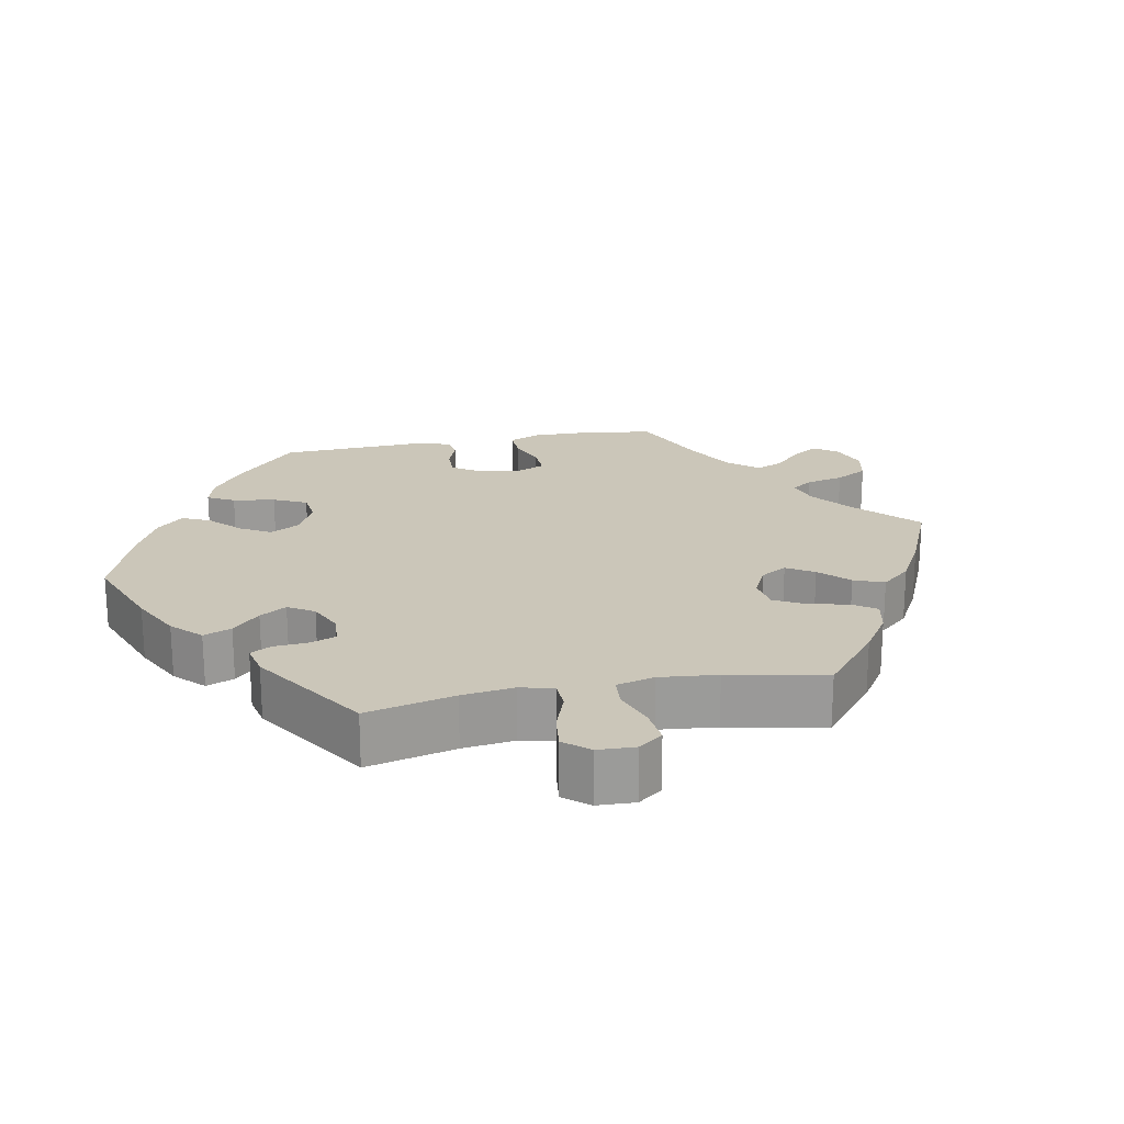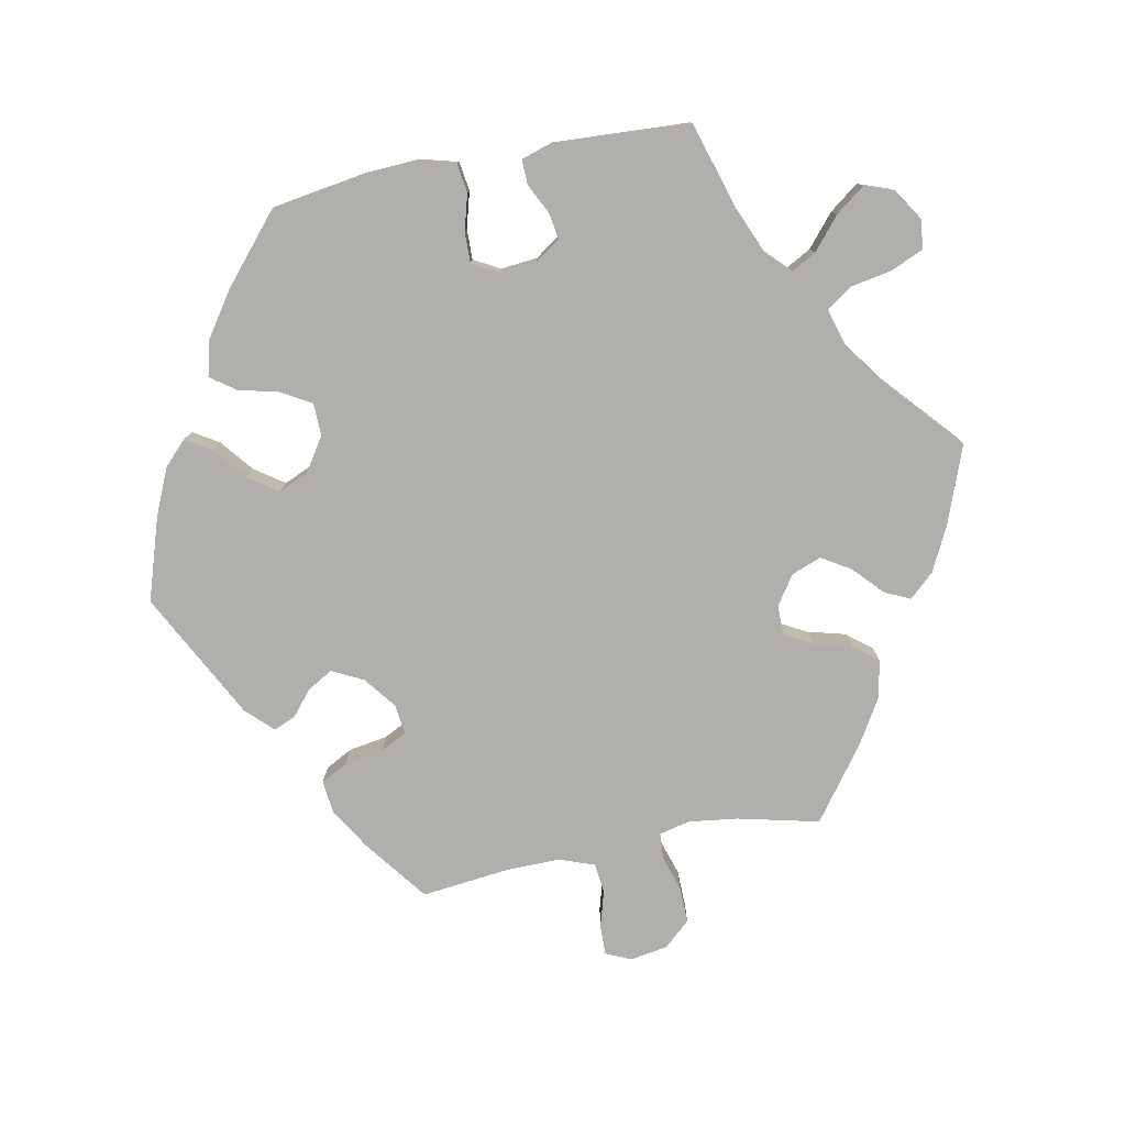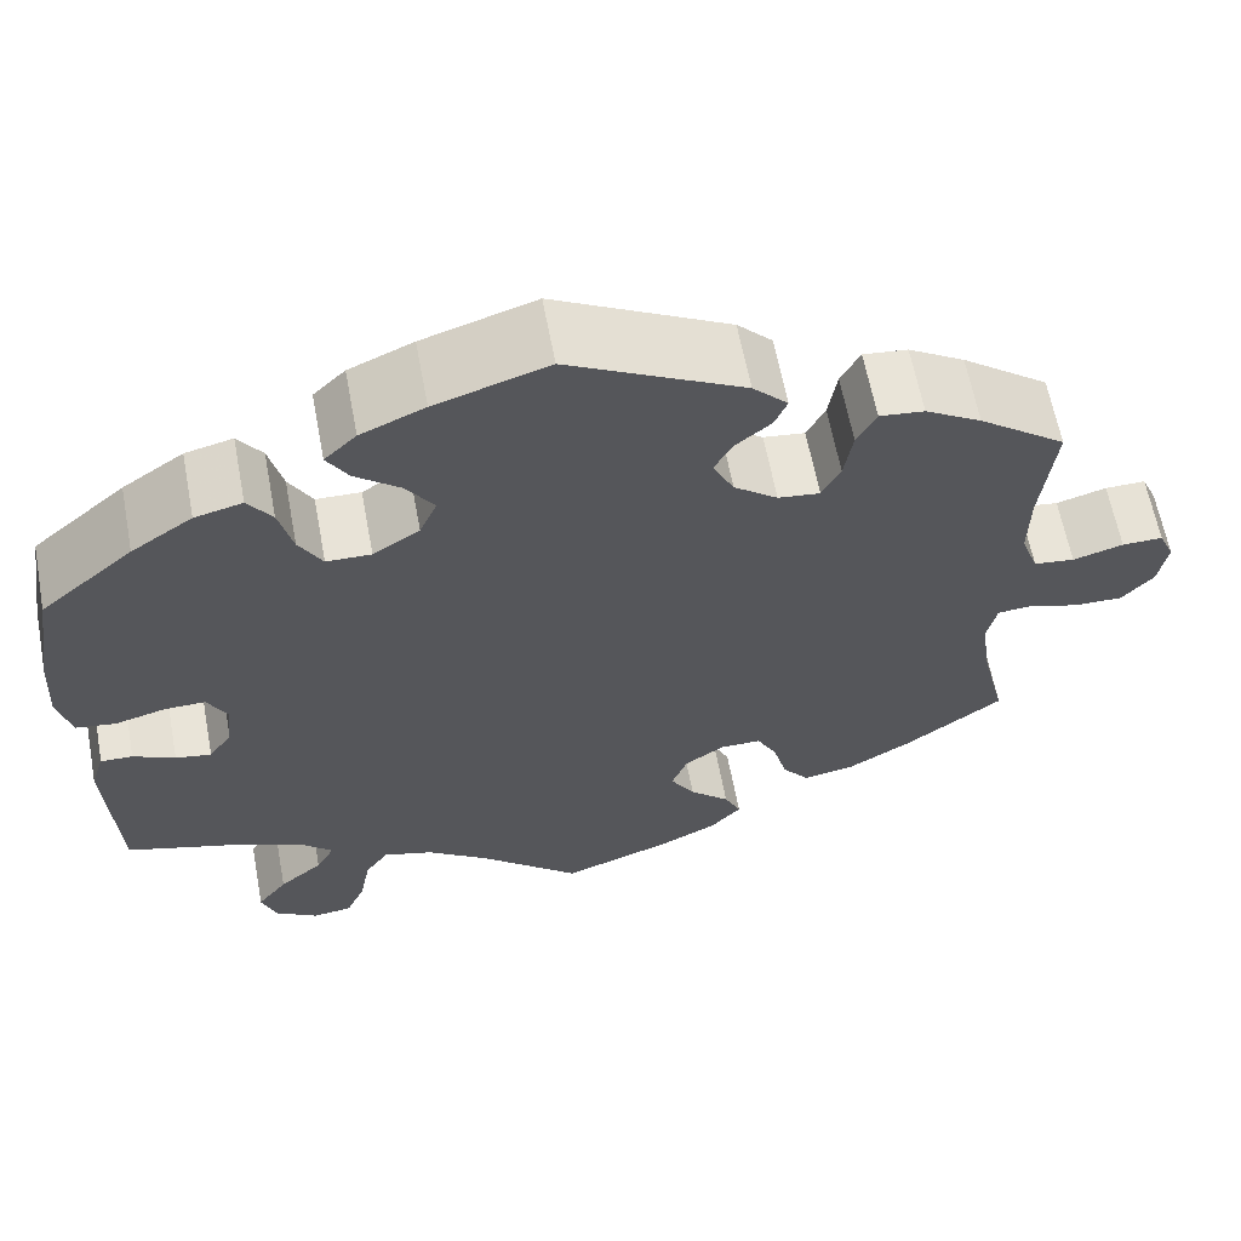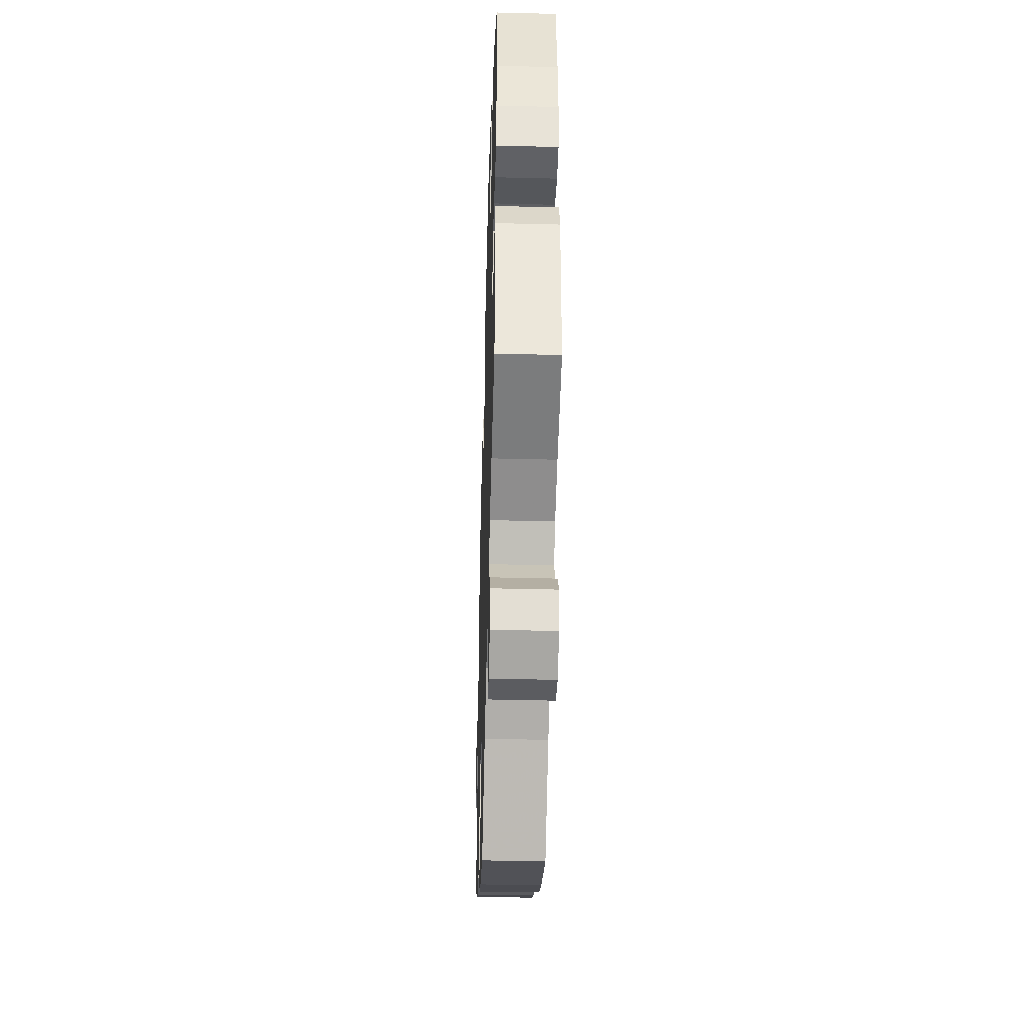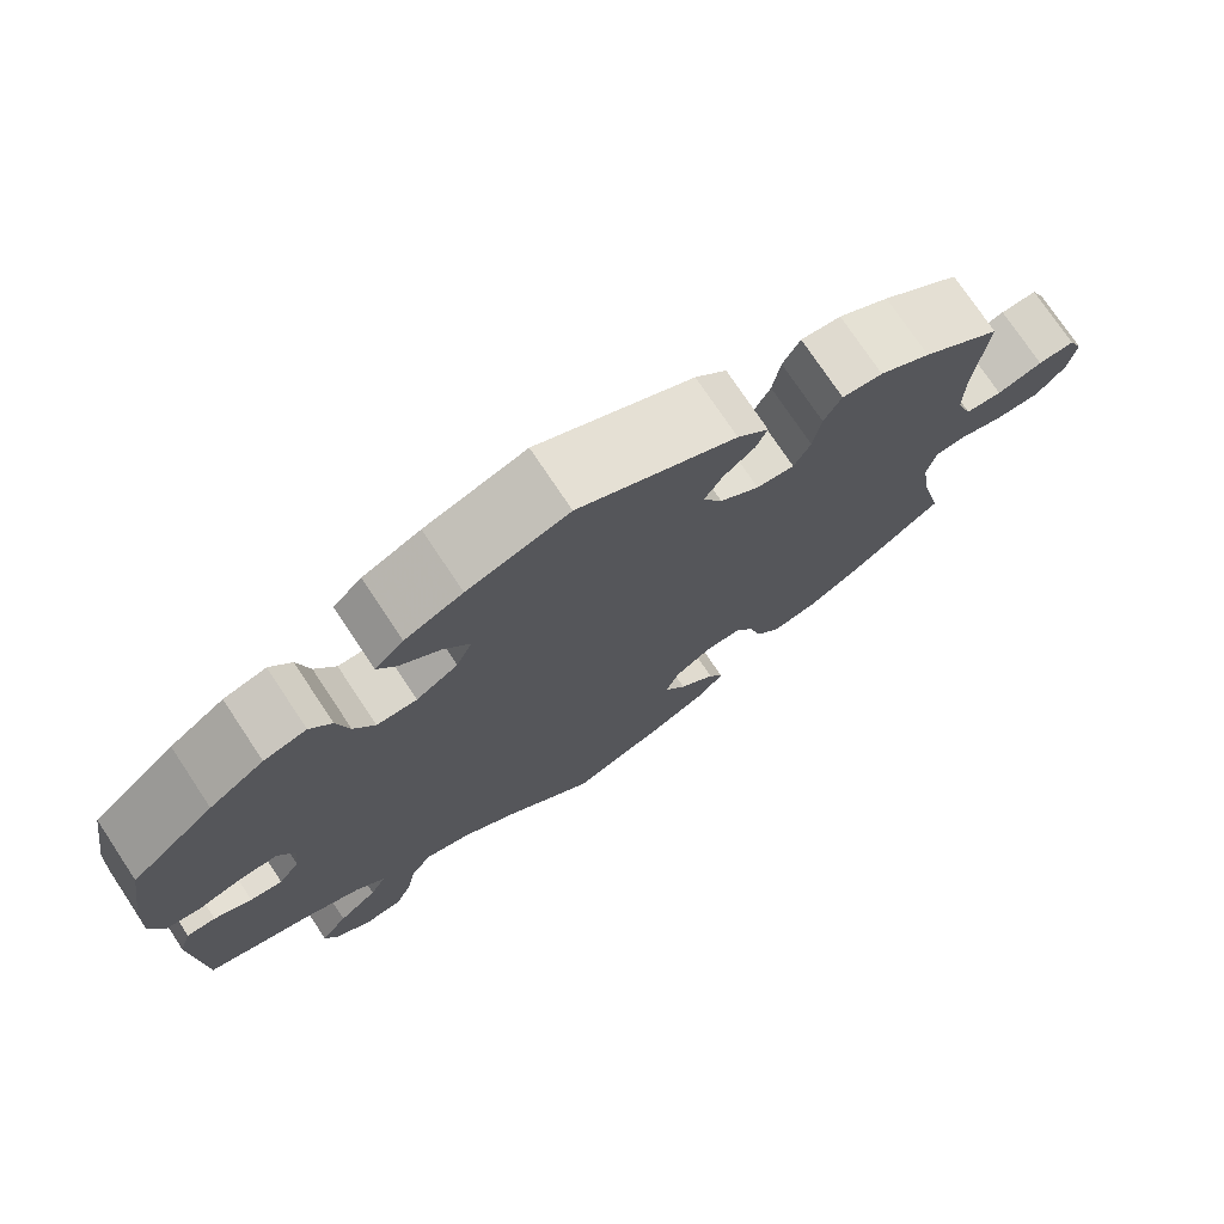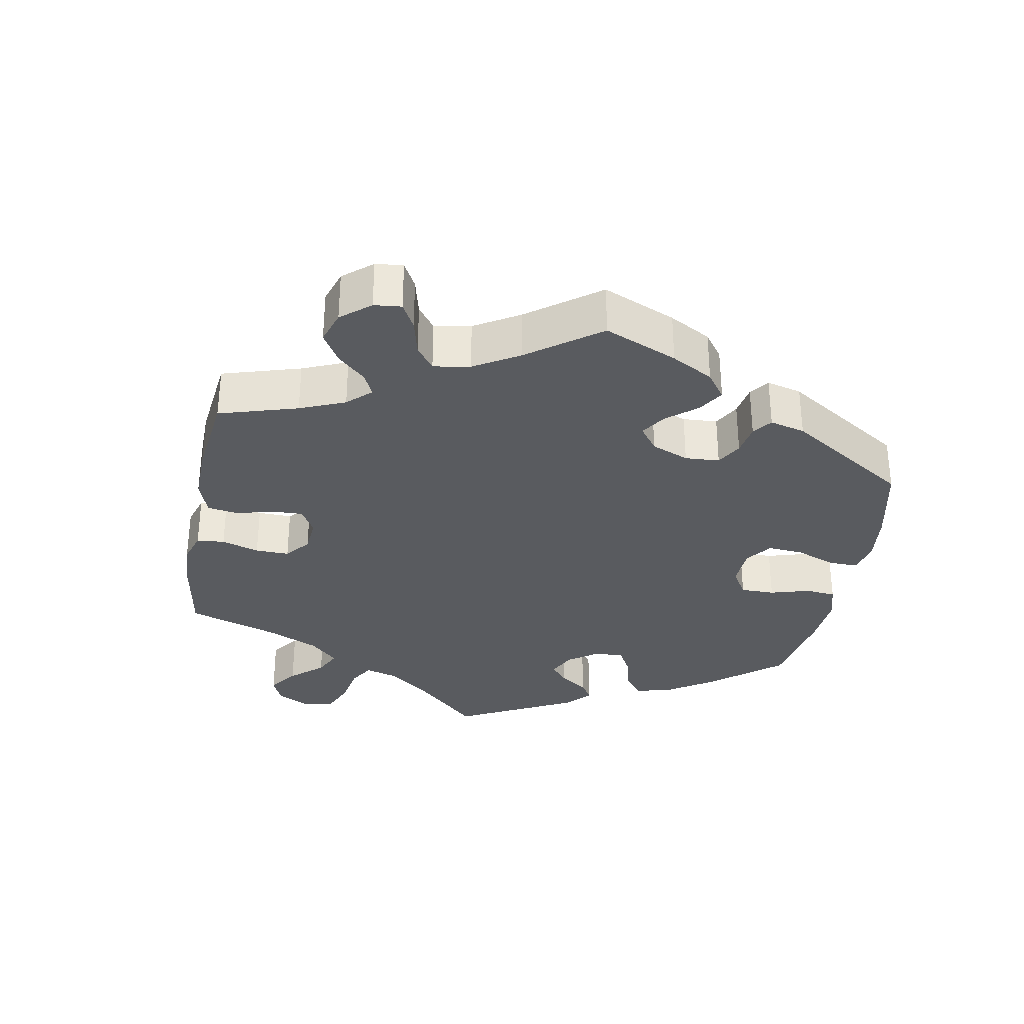
<metadata>
{"format":"obj","ext":"obj","renderer":"f3d","projection":"perspective","resolution":1024,"background":"white","views":[{"elev":20.8,"azim":138.9,"up":"+Y"},{"elev":-78.1,"azim":101.1,"up":"+Y"},{"elev":62.5,"azim":169.3,"up":"+Z"},{"elev":-41.9,"azim":88.3,"up":"+Z"},{"elev":74.8,"azim":146.4,"up":"+Z"},{"elev":-32.6,"azim":-70.5,"up":"+Y"}]}
</metadata>
<code>
v -0.109 0.07 -0.537
v -0.171 0.07 -0.506
v -0.203 0.07 -0.471
v -0.186 0.07 -0.435
v -0.145 0.07 -0.397
v -0.12 0.07 -0.356
v -0.136 0.07 -0.314
v -0.177 0.07 -0.286
v -0.219 0.07 -0.286
v -0.24 0.07 -0.325
v -0.254 0.07 -0.378
v -0.282 0.07 -0.413
v -0.335 0.07 -0.403
v -0.4 0.07 -0.364
v -0.501 0.07 -0.289
v -0.474 0.07 -0.175
v -0.465 0.07 -0.106
v -0.475 0.07 -0.062
v -0.511 0.07 -0.059
v -0.562 0.07 -0.075
v -0.613 0.07 -0.076
v -0.646 0.07 -0.039
v -0.655 0.07 0.014
v -0.639 0.07 0.05
v -0.597 0.07 0.049
v -0.545 0.07 0.034
v -0.503 0.07 0.039
v -0.485 0.07 0.089
v -0.486 0.07 0.164
v -0.5 0.07 0.289
v -0.41 0.07 0.357
v -0.352 0.07 0.392
v -0.306 0.07 0.397
v -0.286 0.07 0.359
v -0.277 0.07 0.304
v -0.258 0.07 0.267
v -0.215 0.07 0.272
v -0.17 0.07 0.307
v -0.148 0.07 0.351
v -0.169 0.07 0.387
v -0.204 0.07 0.416
v -0.217 0.07 0.447
v -0.181 0.07 0.484
v -0.001 0.07 0.578
v 0.115 0.07 0.541
v 0.181 0.07 0.512
v 0.214 0.07 0.48
v 0.192 0.07 0.444
v 0.146 0.07 0.407
v 0.117 0.07 0.365
v 0.135 0.07 0.323
v 0.183 0.07 0.292
v 0.229 0.07 0.293
v 0.253 0.07 0.335
v 0.267 0.07 0.392
v 0.292 0.07 0.427
v 0.341 0.07 0.415
v 0.404 0.07 0.372
v 0.5 0.07 0.29
v 0.52 0.07 0.163
v 0.524 0.07 0.086
v 0.51 0.07 0.033
v 0.469 0.07 0.027
v 0.418 0.07 0.041
v 0.375 0.07 0.042
v 0.355 0.07 0.005
v 0.36 0.07 -0.047
v 0.384 0.07 -0.082
v 0.421 0.07 -0.076
v 0.464 0.07 -0.055
v 0.497 0.07 -0.054
v 0.511 0.07 -0.098
v 0.501 0.07 -0.289
v 0.381 0.07 -0.325
v 0.314 0.07 -0.353
v 0.28 0.07 -0.386
v 0.299 0.07 -0.421
v 0.344 0.07 -0.459
v 0.375 0.07 -0.5
v 0.36 0.07 -0.542
v 0.316 0.07 -0.57
v 0.275 0.07 -0.565
v 0.255 0.07 -0.519
v 0.244 0.07 -0.46
v 0.22 0.07 -0.425
v 0.168 0.07 -0.44
v 0.103 0.07 -0.487
v 0.001 0.07 -0.578
v -0.109 0 -0.537
v -0.171 0 -0.506
v -0.203 0 -0.471
v -0.186 0 -0.435
v -0.145 0 -0.397
v -0.12 0 -0.356
v -0.136 0 -0.314
v -0.177 0 -0.286
v -0.219 0 -0.286
v -0.24 0 -0.325
v -0.254 0 -0.378
v -0.282 0 -0.413
v -0.335 0 -0.403
v -0.4 0 -0.364
v -0.501 0 -0.289
v -0.474 0 -0.175
v -0.465 0 -0.106
v -0.475 0 -0.062
v -0.511 0 -0.059
v -0.562 0 -0.075
v -0.613 0 -0.076
v -0.646 0 -0.039
v -0.655 0 0.014
v -0.639 0 0.05
v -0.597 0 0.049
v -0.545 0 0.034
v -0.503 0 0.039
v -0.485 0 0.089
v -0.486 0 0.164
v -0.5 0 0.289
v -0.41 0 0.357
v -0.352 0 0.392
v -0.306 0 0.397
v -0.286 0 0.359
v -0.277 0 0.304
v -0.258 0 0.267
v -0.215 0 0.272
v -0.17 0 0.307
v -0.148 0 0.351
v -0.169 0 0.387
v -0.204 0 0.416
v -0.217 0 0.447
v -0.181 0 0.484
v -0.001 0 0.578
v 0.115 0 0.541
v 0.181 0 0.512
v 0.214 0 0.48
v 0.192 0 0.444
v 0.146 0 0.407
v 0.117 0 0.365
v 0.135 0 0.323
v 0.183 0 0.292
v 0.229 0 0.293
v 0.253 0 0.335
v 0.267 0 0.392
v 0.292 0 0.427
v 0.341 0 0.415
v 0.404 0 0.372
v 0.5 0 0.29
v 0.52 0 0.163
v 0.524 0 0.086
v 0.51 0 0.033
v 0.469 0 0.027
v 0.418 0 0.041
v 0.375 0 0.042
v 0.355 0 0.005
v 0.36 0 -0.047
v 0.384 0 -0.082
v 0.421 0 -0.076
v 0.464 0 -0.055
v 0.497 0 -0.054
v 0.511 0 -0.098
v 0.501 0 -0.289
v 0.381 0 -0.325
v 0.314 0 -0.353
v 0.28 0 -0.386
v 0.299 0 -0.421
v 0.344 0 -0.459
v 0.375 0 -0.5
v 0.36 0 -0.542
v 0.316 0 -0.57
v 0.275 0 -0.565
v 0.255 0 -0.519
v 0.244 0 -0.46
v 0.22 0 -0.425
v 0.168 0 -0.44
v 0.103 0 -0.487
v 0.001 0 -0.578
f 87 88 1 2
f 86 87 2 3
f 85 86 3 4
f 81 82 83 84
f 79 80 81 84
f 77 78 79 84
f 76 77 84 85
f 75 76 85 4
f 71 72 73 74
f 69 70 71 74
f 68 69 74 75
f 67 68 75 4
f 61 62 63 64
f 61 64 65
f 60 61 65
f 59 60 65
f 58 59 65 66
f 54 55 56 57
f 53 54 57 58
f 46 47 48 49
f 46 49 50
f 45 46 50
f 44 45 50
f 43 44 50 51
f 40 41 42 43
f 39 40 43 51
f 32 33 34 35
f 32 35 36
f 29 30 31 32
f 28 29 32 36
f 27 28 36 37
f 23 24 25 26
f 23 26 27
f 22 23 27
f 19 20 21 22
f 18 19 22 27
f 13 14 15 16
f 13 16 17
f 10 11 12 13
f 9 10 13 17
f 8 9 17 18
f 66 67 4 5
f 53 58 66
f 52 53 66
f 38 39 51 52
f 7 8 18 27
f 7 27 37 38
f 66 5 6
f 38 52 66
f 6 7 38 66
f 90 89 176 175
f 91 90 175 174
f 92 91 174 173
f 172 171 170 169
f 172 169 168 167
f 172 167 166 165
f 173 172 165 164
f 92 173 164 163
f 162 161 160 159
f 162 159 158 157
f 163 162 157 156
f 92 163 156 155
f 152 151 150 149
f 153 152 149
f 153 149 148
f 153 148 147
f 154 153 147 146
f 145 144 143 142
f 146 145 142 141
f 137 136 135 134
f 138 137 134
f 138 134 133
f 138 133 132
f 139 138 132 131
f 131 130 129 128
f 139 131 128 127
f 123 122 121 120
f 124 123 120
f 120 119 118 117
f 124 120 117 116
f 125 124 116 115
f 114 113 112 111
f 115 114 111
f 115 111 110
f 110 109 108 107
f 115 110 107 106
f 104 103 102 101
f 105 104 101
f 101 100 99 98
f 105 101 98 97
f 106 105 97 96
f 93 92 155 154
f 154 146 141
f 154 141 140
f 140 139 127 126
f 115 106 96 95
f 126 125 115 95
f 94 93 154
f 154 140 126
f 154 126 95 94
f 1 89 90 2
f 2 90 91 3
f 3 91 92 4
f 4 92 93 5
f 5 93 94 6
f 6 94 95 7
f 7 95 96 8
f 8 96 97 9
f 9 97 98 10
f 10 98 99 11
f 11 99 100 12
f 12 100 101 13
f 13 101 102 14
f 14 102 103 15
f 15 103 104 16
f 16 104 105 17
f 17 105 106 18
f 18 106 107 19
f 19 107 108 20
f 20 108 109 21
f 21 109 110 22
f 22 110 111 23
f 23 111 112 24
f 24 112 113 25
f 25 113 114 26
f 26 114 115 27
f 27 115 116 28
f 28 116 117 29
f 29 117 118 30
f 30 118 119 31
f 31 119 120 32
f 32 120 121 33
f 33 121 122 34
f 34 122 123 35
f 35 123 124 36
f 36 124 125 37
f 37 125 126 38
f 38 126 127 39
f 39 127 128 40
f 40 128 129 41
f 41 129 130 42
f 42 130 131 43
f 43 131 132 44
f 44 132 133 45
f 45 133 134 46
f 46 134 135 47
f 47 135 136 48
f 48 136 137 49
f 49 137 138 50
f 50 138 139 51
f 51 139 140 52
f 52 140 141 53
f 53 141 142 54
f 54 142 143 55
f 55 143 144 56
f 56 144 145 57
f 57 145 146 58
f 58 146 147 59
f 59 147 148 60
f 60 148 149 61
f 61 149 150 62
f 62 150 151 63
f 63 151 152 64
f 64 152 153 65
f 65 153 154 66
f 66 154 155 67
f 67 155 156 68
f 68 156 157 69
f 69 157 158 70
f 70 158 159 71
f 71 159 160 72
f 72 160 161 73
f 73 161 162 74
f 74 162 163 75
f 75 163 164 76
f 76 164 165 77
f 77 165 166 78
f 78 166 167 79
f 79 167 168 80
f 80 168 169 81
f 81 169 170 82
f 82 170 171 83
f 83 171 172 84
f 84 172 173 85
f 85 173 174 86
f 86 174 175 87
f 87 175 176 88
f 88 176 89 1

</code>
